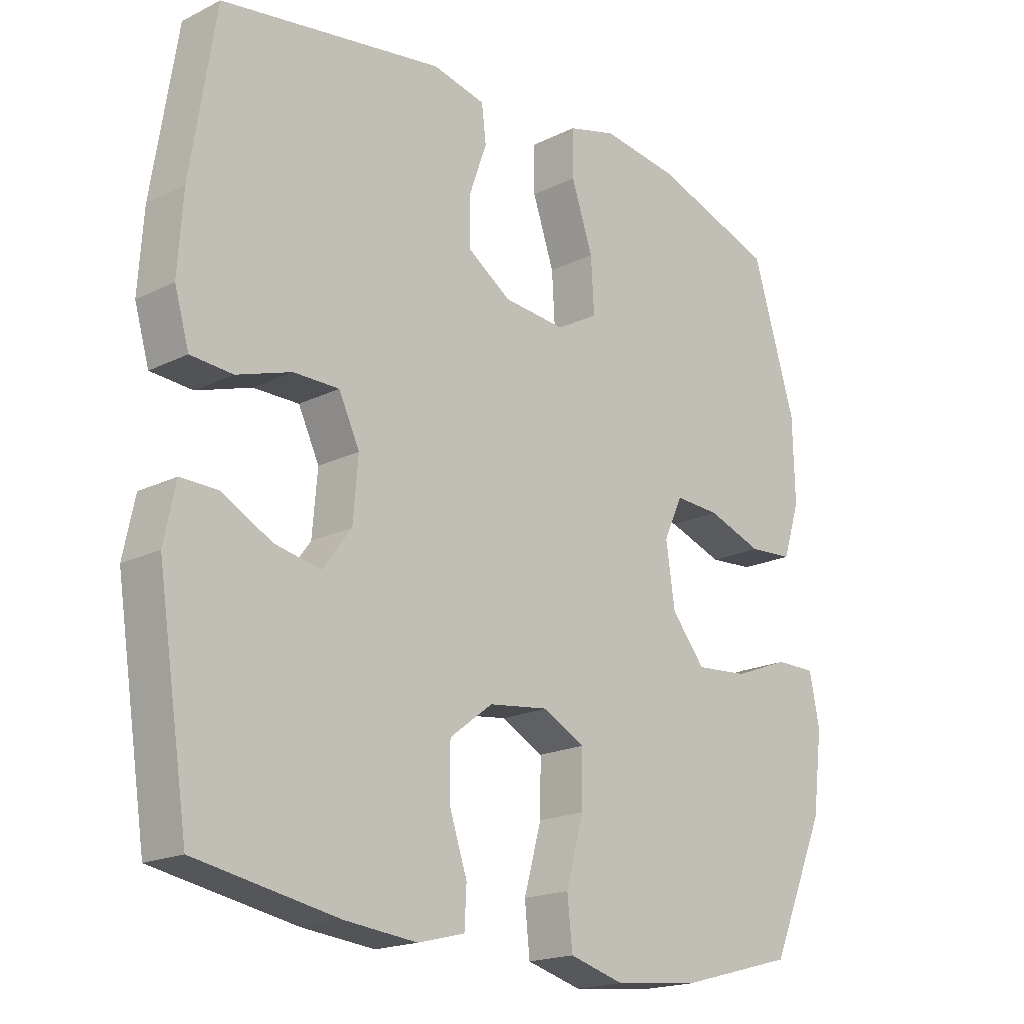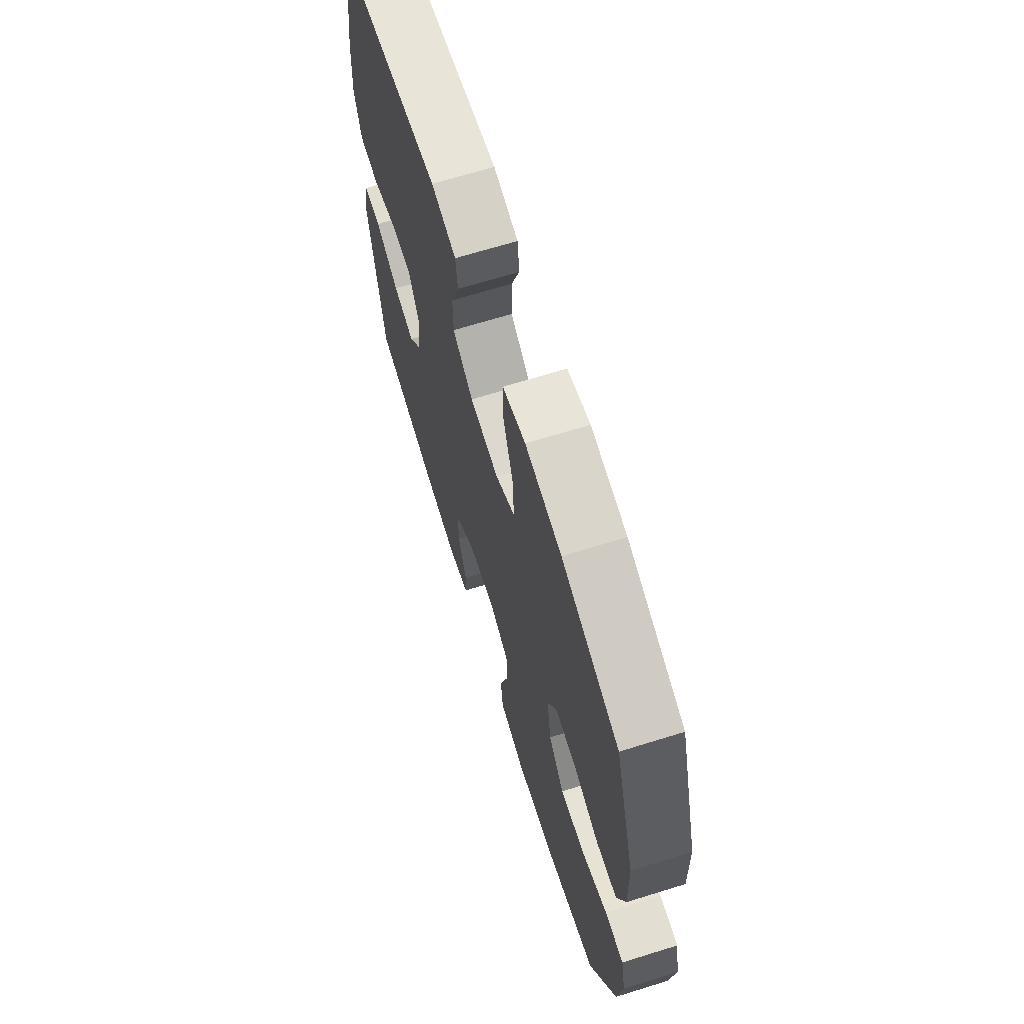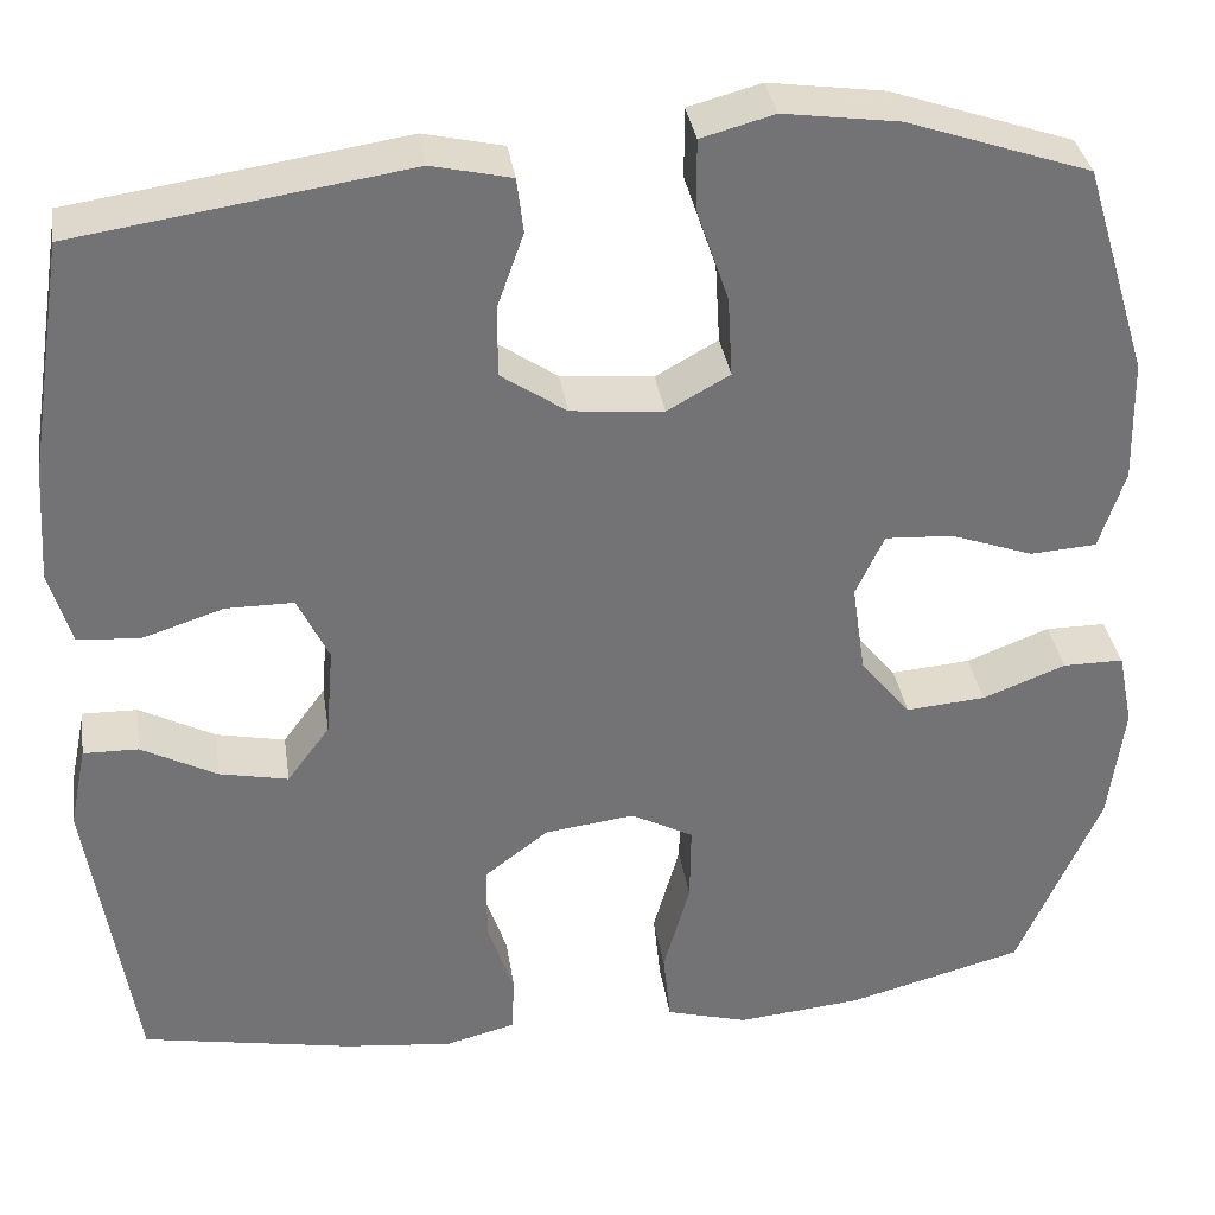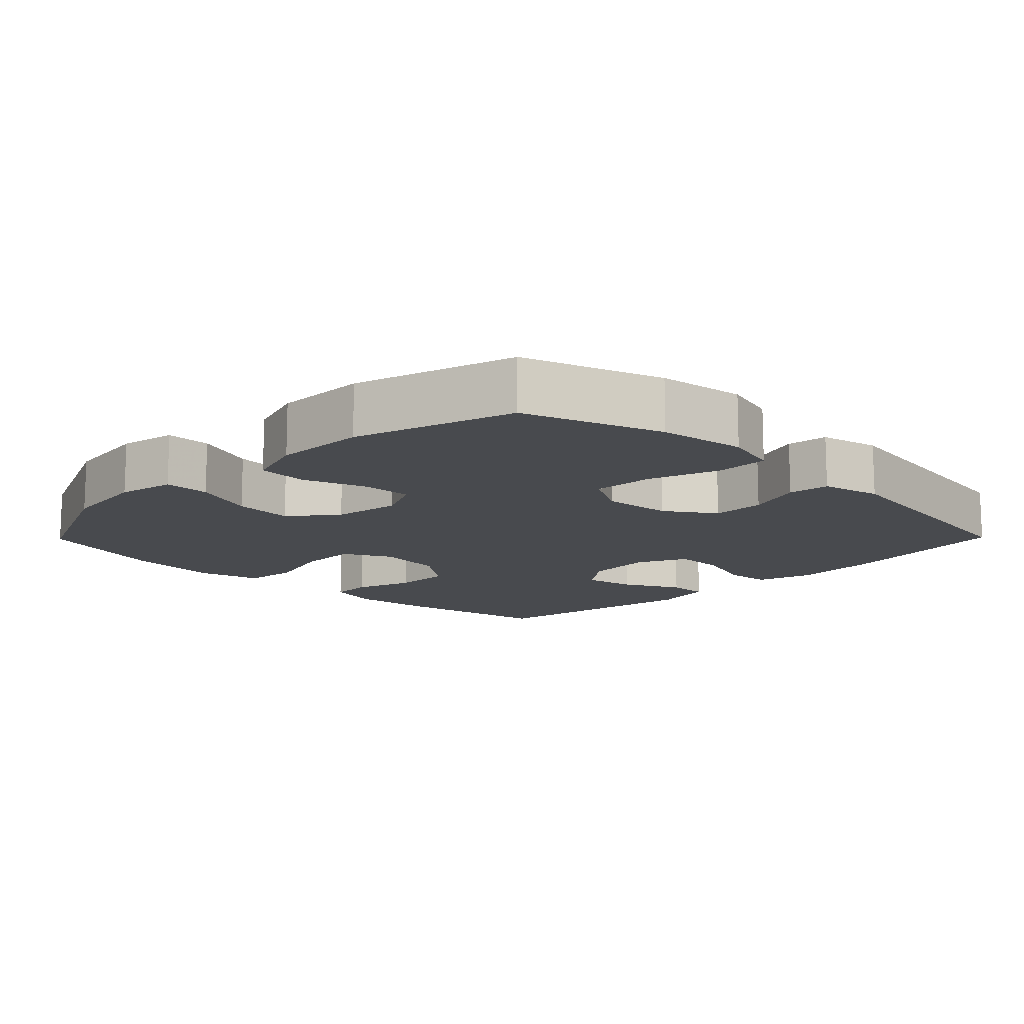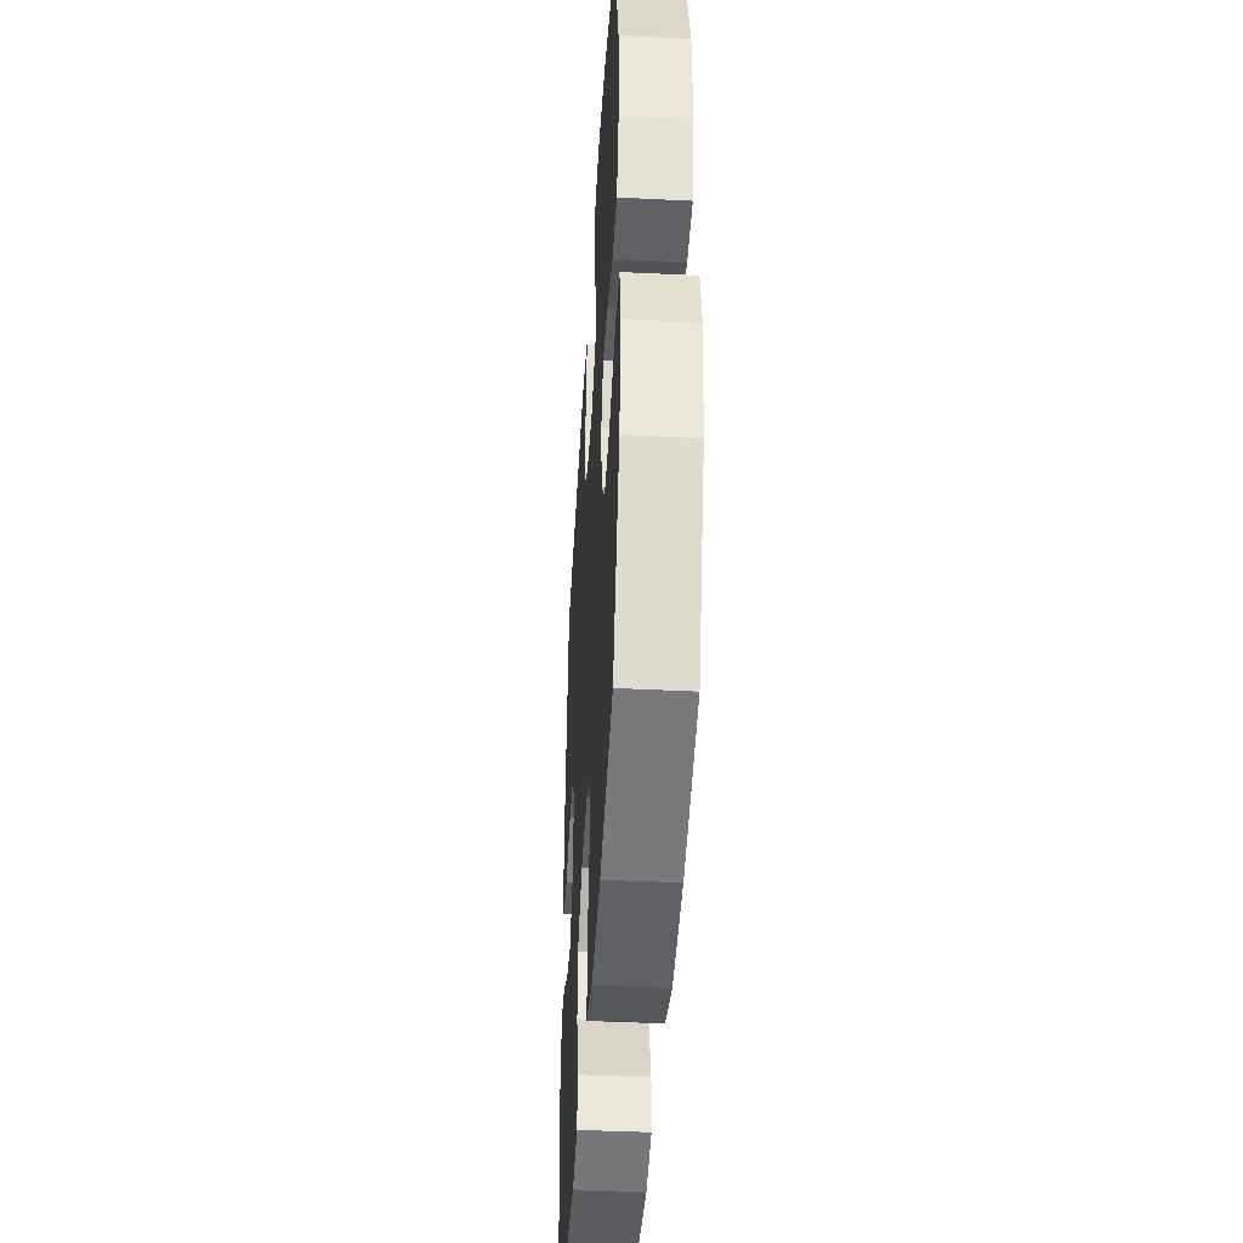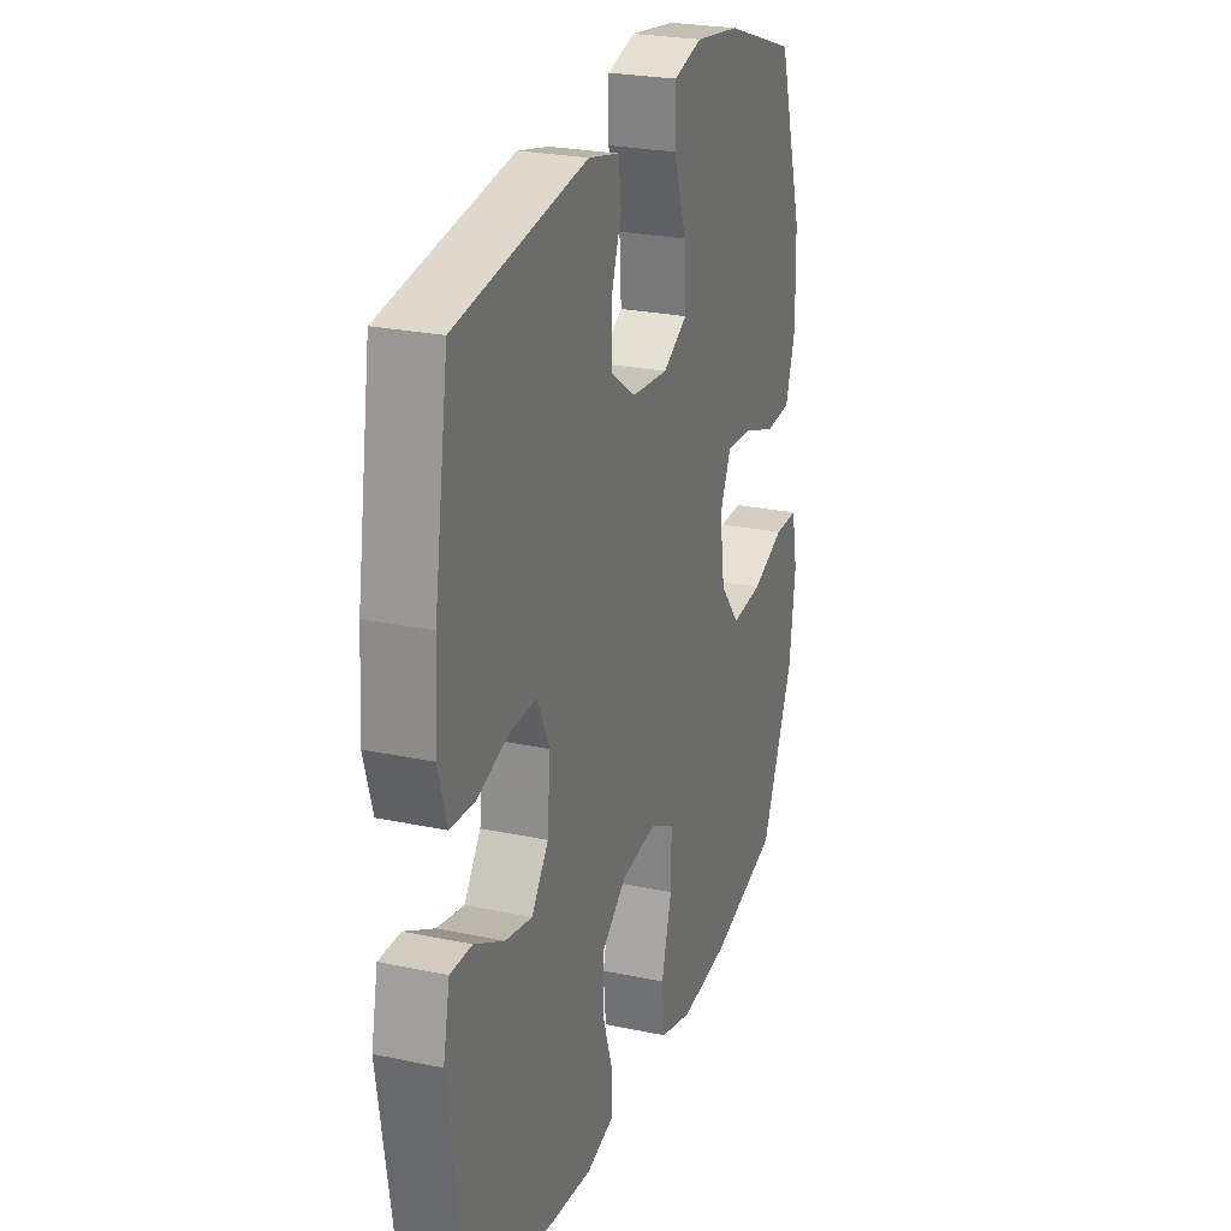
<metadata>
{"format":"obj","ext":"obj","renderer":"f3d","projection":"perspective","resolution":1024,"background":"white","views":[{"elev":-18.6,"azim":133.6,"up":"+Z"},{"elev":67.6,"azim":-107.3,"up":"+Z"},{"elev":34.5,"azim":171.5,"up":"+Z"},{"elev":-13.0,"azim":-44.5,"up":"+Y"},{"elev":-42.7,"azim":-93.4,"up":"+Z"},{"elev":24.9,"azim":109.0,"up":"+Z"}]}
</metadata>
<code>
v -0.5 0.07 -0.5
v -0.588 0.07 -0.298
v -0.604 0.07 -0.173
v -0.588 0.07 -0.093
v -0.524 0.07 -0.093
v -0.436 0.07 -0.127
v -0.352 0.07 -0.134
v -0.299 0.07 -0.069
v -0.285 0.07 0.027
v -0.315 0.07 0.092
v -0.387 0.07 0.088
v -0.474 0.07 0.057
v -0.544 0.07 0.062
v -0.571 0.07 0.146
v -0.568 0.07 0.276
v -0.5 0.07 0.5
v -0.307 0.07 0.566
v -0.185 0.07 0.583
v -0.108 0.07 0.562
v -0.108 0.07 0.488
v -0.142 0.07 0.388
v -0.147 0.07 0.303
v -0.081 0.07 0.266
v 0.017 0.07 0.275
v 0.086 0.07 0.322
v 0.086 0.07 0.397
v 0.058 0.07 0.476
v 0.065 0.07 0.534
v 0.149 0.07 0.553
v 0.5 0.07 0.5
v 0.539 0.07 0.25
v 0.547 0.07 0.129
v 0.524 0.07 0.05
v 0.458 0.07 0.045
v 0.372 0.07 0.073
v 0.3 0.07 0.073
v 0.267 0.07 0.004
v 0.275 0.07 -0.091
v 0.32 0.07 -0.152
v 0.393 0.07 -0.137
v 0.473 0.07 -0.095
v 0.531 0.07 -0.094
v 0.549 0.07 -0.181
v 0.5 0.07 -0.5
v 0.276 0.07 -0.541
v 0.162 0.07 -0.553
v 0.088 0.07 -0.534
v 0.085 0.07 -0.474
v 0.113 0.07 -0.39
v 0.113 0.07 -0.309
v 0.045 0.07 -0.257
v -0.05 0.07 -0.245
v -0.116 0.07 -0.28
v -0.115 0.07 -0.363
v -0.087 0.07 -0.463
v -0.095 0.07 -0.539
v -0.182 0.07 -0.563
v -0.314 0.07 -0.55
v -0.5 0 -0.5
v -0.588 0 -0.298
v -0.604 0 -0.173
v -0.588 0 -0.093
v -0.524 0 -0.093
v -0.436 0 -0.127
v -0.352 0 -0.134
v -0.299 0 -0.069
v -0.285 0 0.027
v -0.315 0 0.092
v -0.387 0 0.088
v -0.474 0 0.057
v -0.544 0 0.062
v -0.571 0 0.146
v -0.568 0 0.276
v -0.5 0 0.5
v -0.307 0 0.566
v -0.185 0 0.583
v -0.108 0 0.562
v -0.108 0 0.488
v -0.142 0 0.388
v -0.147 0 0.303
v -0.081 0 0.266
v 0.017 0 0.275
v 0.086 0 0.322
v 0.086 0 0.397
v 0.058 0 0.476
v 0.065 0 0.534
v 0.149 0 0.553
v 0.5 0 0.5
v 0.539 0 0.25
v 0.547 0 0.129
v 0.524 0 0.05
v 0.458 0 0.045
v 0.372 0 0.073
v 0.3 0 0.073
v 0.267 0 0.004
v 0.275 0 -0.091
v 0.32 0 -0.152
v 0.393 0 -0.137
v 0.473 0 -0.095
v 0.531 0 -0.094
v 0.549 0 -0.181
v 0.5 0 -0.5
v 0.276 0 -0.541
v 0.162 0 -0.553
v 0.088 0 -0.534
v 0.085 0 -0.474
v 0.113 0 -0.39
v 0.113 0 -0.309
v 0.045 0 -0.257
v -0.05 0 -0.245
v -0.116 0 -0.28
v -0.115 0 -0.363
v -0.087 0 -0.463
v -0.095 0 -0.539
v -0.182 0 -0.563
v -0.314 0 -0.55
f 54 55 56 57
f 53 54 57 58
f 46 47 48 49
f 46 49 50
f 45 46 50
f 44 45 50
f 43 44 50 51
f 40 41 42 43
f 39 40 43 51
f 32 33 34 35
f 32 35 36
f 31 32 36
f 30 31 36
f 29 30 36 37
f 26 27 28 29
f 25 26 29 37
f 18 19 20 21
f 18 21 22
f 17 18 22
f 16 17 22
f 15 16 22 23
f 11 12 13 14
f 10 11 14 15
f 3 4 5 6
f 3 6 7
f 2 3 7
f 53 58 1 2
f 52 53 2 7
f 38 39 51 52
f 38 52 7 8
f 24 25 37 38
f 23 24 38 8
f 10 15 23
f 9 10 23
f 8 9 23
f 115 114 113 112
f 116 115 112 111
f 107 106 105 104
f 108 107 104
f 108 104 103
f 108 103 102
f 109 108 102 101
f 101 100 99 98
f 109 101 98 97
f 93 92 91 90
f 94 93 90
f 94 90 89
f 94 89 88
f 95 94 88 87
f 87 86 85 84
f 95 87 84 83
f 79 78 77 76
f 80 79 76
f 80 76 75
f 80 75 74
f 81 80 74 73
f 72 71 70 69
f 73 72 69 68
f 64 63 62 61
f 65 64 61
f 65 61 60
f 60 59 116 111
f 65 60 111 110
f 110 109 97 96
f 66 65 110 96
f 96 95 83 82
f 66 96 82 81
f 81 73 68
f 81 68 67
f 81 67 66
f 1 59 60 2
f 2 60 61 3
f 3 61 62 4
f 4 62 63 5
f 5 63 64 6
f 6 64 65 7
f 7 65 66 8
f 8 66 67 9
f 9 67 68 10
f 10 68 69 11
f 11 69 70 12
f 12 70 71 13
f 13 71 72 14
f 14 72 73 15
f 15 73 74 16
f 16 74 75 17
f 17 75 76 18
f 18 76 77 19
f 19 77 78 20
f 20 78 79 21
f 21 79 80 22
f 22 80 81 23
f 23 81 82 24
f 24 82 83 25
f 25 83 84 26
f 26 84 85 27
f 27 85 86 28
f 28 86 87 29
f 29 87 88 30
f 30 88 89 31
f 31 89 90 32
f 32 90 91 33
f 33 91 92 34
f 34 92 93 35
f 35 93 94 36
f 36 94 95 37
f 37 95 96 38
f 38 96 97 39
f 39 97 98 40
f 40 98 99 41
f 41 99 100 42
f 42 100 101 43
f 43 101 102 44
f 44 102 103 45
f 45 103 104 46
f 46 104 105 47
f 47 105 106 48
f 48 106 107 49
f 49 107 108 50
f 50 108 109 51
f 51 109 110 52
f 52 110 111 53
f 53 111 112 54
f 54 112 113 55
f 55 113 114 56
f 56 114 115 57
f 57 115 116 58
f 58 116 59 1

</code>
